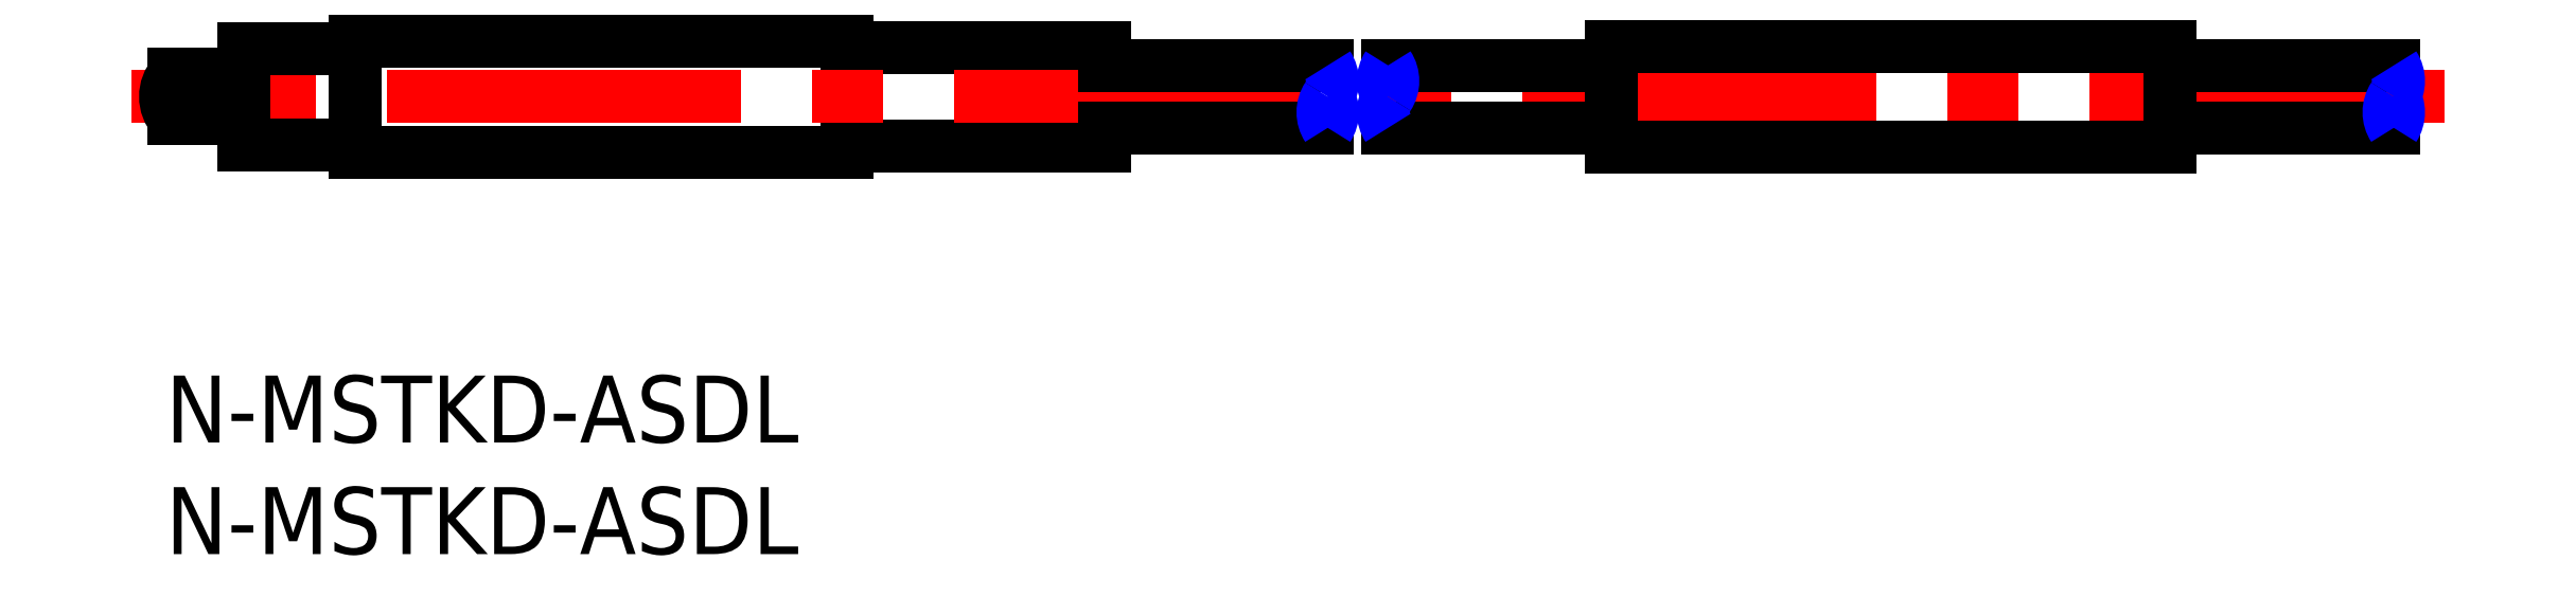
<metadata>
{"format":"dxf","ext":"dxf","renderer":"ezdxf+matplotlib","layout":"modelspace","background":"white","min_lineweight":24,"dpi":150}
</metadata>
<code>
0
SECTION
2
ENTITIES
0
INSERT
8
MSM_CONTINUOUS
2
*U15
10
0
20
0
30
0
0
INSERT
8
MSM_CONTINUOUS
2
*U16
10
0
20
0
30
0
0
LINE
8
MSM_CONTINUOUS
10
42
20
10.3
30
0
11
42
21
14.7
31
0
0
LINE
8
MSM_CONTINUOUS
10
42
20
14.7
30
0
11
30.5
21
14.7
31
0
0
LINE
8
MSM_CONTINUOUS
10
42
20
10.3
30
0
11
30.5
21
10.3
31
0
0
LINE
8
MSM_CONTINUOUS
10
8.5
20
15
30
0
11
30.5
21
15
31
0
0
LINE
8
MSM_CONTINUOUS
10
30.5
20
10
30
0
11
30.5
21
15
31
0
0
LINE
8
MSM_CENTER
10
102
20
12.5
30
0
11
-1.523
21
12.5
31
0
0
LINE
8
MSM_CONTINUOUS
10
8.5
20
10
30
0
11
30.5
21
10
31
0
0
LINE
8
MSM_CONTINUOUS
10
8.5
20
10
30
0
11
8.5
21
15
31
0
0
LINE
8
MSM_CONTINUOUS
10
3.5
20
10.35
30
0
11
3.5
21
14.65
31
0
0
LINE
8
MSM_CONTINUOUS
10
8.5
20
14.65
30
0
11
3.5
21
14.65
31
0
0
LINE
8
MSM_CONTINUOUS
10
8.5
20
10.35
30
0
11
3.5
21
10.35
31
0
0
LINE
8
MSM_CONTINUOUS
10
0.382
20
13.5
30
0
11
3.5
21
13.5
31
0
0
LINE
8
MSM_CONTINUOUS
10
0.382
20
11.5
30
0
11
3.5
21
11.5
31
0
0
LINE
8
MSM_CONTINUOUS
10
0.382
20
11.5
30
0
11
0.382
21
13.5
31
0
0
ARC
8
MSM_CONTINUOUS
10
1.5
20
12.5
30
0
40
1.5
50
138.2
51
221.8
0
LINE
8
MSM_CONTINUOUS
10
52
20
11.1
30
0
11
42
21
11.1
31
0
0
LINE
8
MSM_CONTINUOUS
10
52
20
13.9
30
0
11
42
21
13.9
31
0
0
LINE
8
MSM_CONTINUOUS
10
54.7
20
13.9
30
0
11
64.7
21
13.9
31
0
0
LINE
8
MSM_CONTINUOUS
10
54.7
20
11.1
30
0
11
64.7
21
11.1
31
0
0
LINE
8
MSM_CONTINUOUS
10
64.7
20
14.75
30
0
11
64.7
21
10.25
31
0
0
LINE
8
MSM_CONTINUOUS
10
64.7
20
10.25
30
0
11
89.7
21
10.25
31
0
0
LINE
8
MSM_CONTINUOUS
10
89.7
20
10.25
30
0
11
89.7
21
14.75
31
0
0
LINE
8
MSM_CONTINUOUS
10
89.7
20
14.75
30
0
11
64.7
21
14.75
31
0
0
LINE
8
MSM_CONTINUOUS
10
99.7
20
11.1
30
0
11
89.7
21
11.1
31
0
0
LINE
8
MSM_CONTINUOUS
10
99.7
20
13.9
30
0
11
89.7
21
13.9
31
0
0
ARC
8
MSM_NARROW
10
50.94
20
13.2
30
0
40
1.272
50
326.6
51
33.4
0
ARC
8
MSM_NARROW
10
53.06
20
11.8
30
0
40
1.272
50
146.6
51
213.4
0
ARC
8
MSM_NARROW
10
50.94
20
11.8
30
0
40
1.272
50
326.6
51
33.4
0
ARC
8
MSM_NARROW
10
55.76
20
13.2
30
0
40
1.272
50
146.6
51
213.4
0
ARC
8
MSM_NARROW
10
53.64
20
13.2
30
0
40
1.272
50
326.6
51
33.4
0
ARC
8
MSM_NARROW
10
55.76
20
11.8
30
0
40
1.272
50
146.6
51
213.4
0
ARC
8
MSM_NARROW
10
98.64
20
13.2
30
0
40
1.272
50
326.6
51
33.4
0
ARC
8
MSM_NARROW
10
100.8
20
11.8
30
0
40
1.272
50
146.6
51
213.4
0
ARC
8
MSM_NARROW
10
98.64
20
11.8
30
0
40
1.272
50
326.6
51
33.4
0
ENDSEC
0
EOF

</code>
